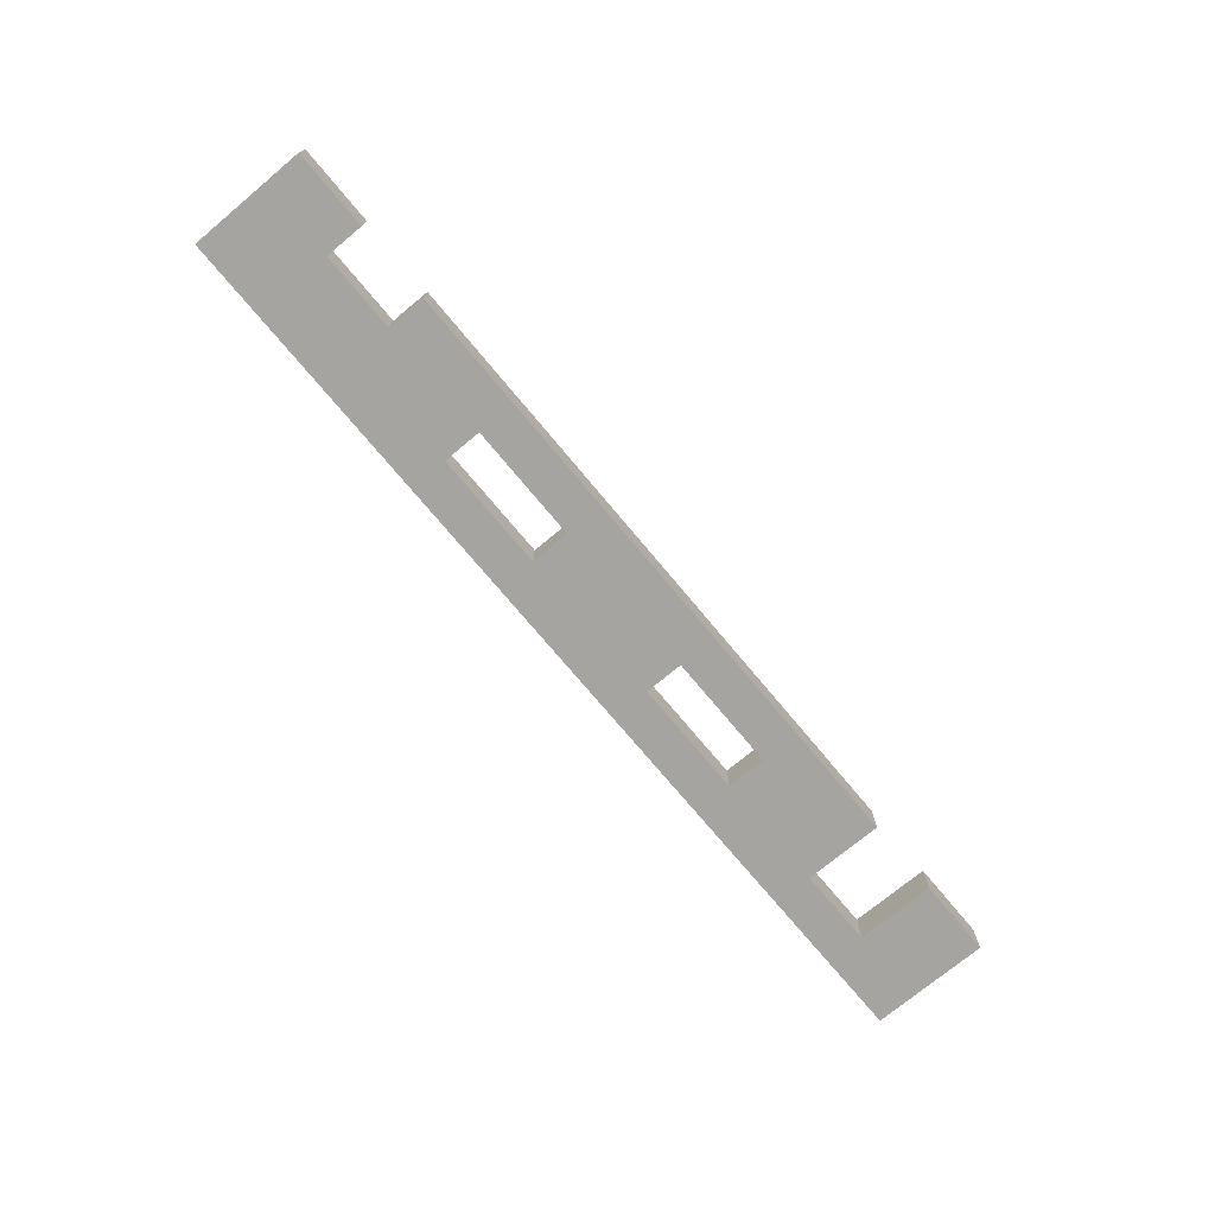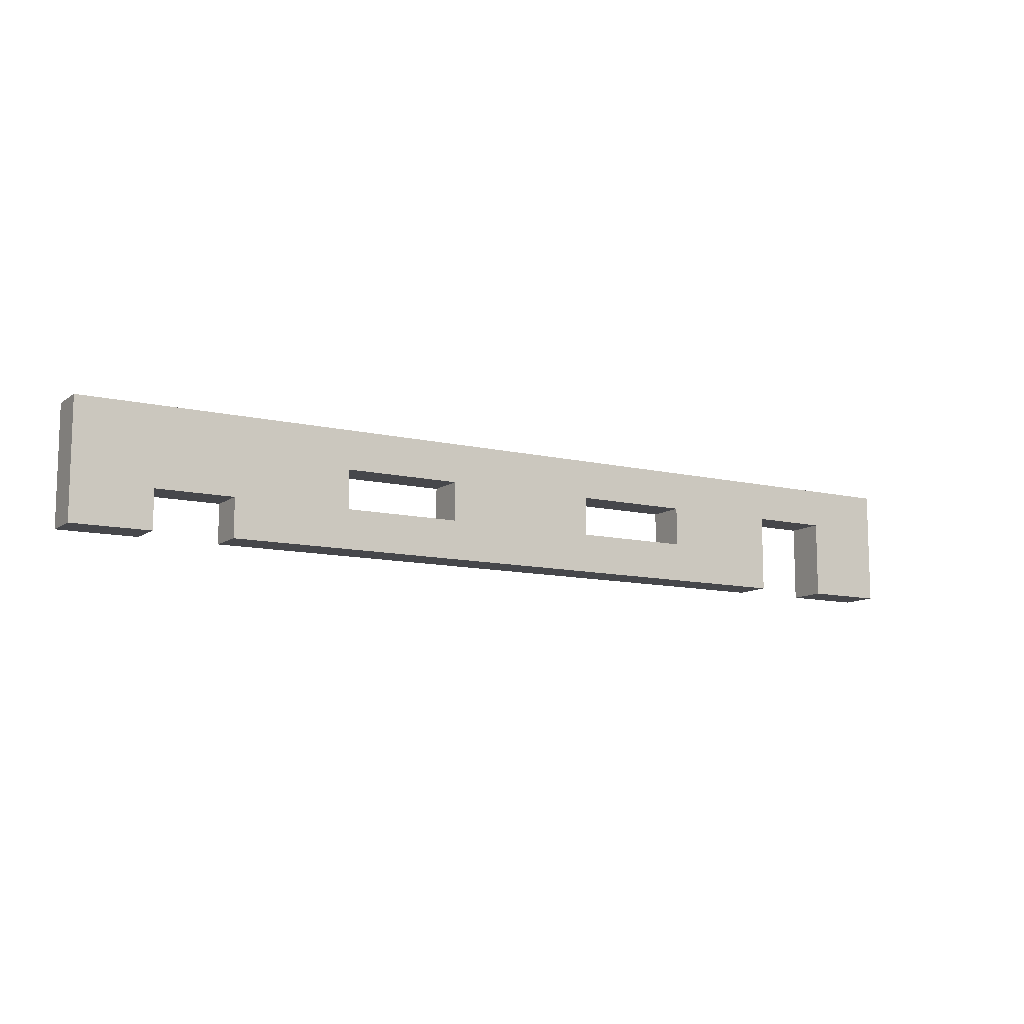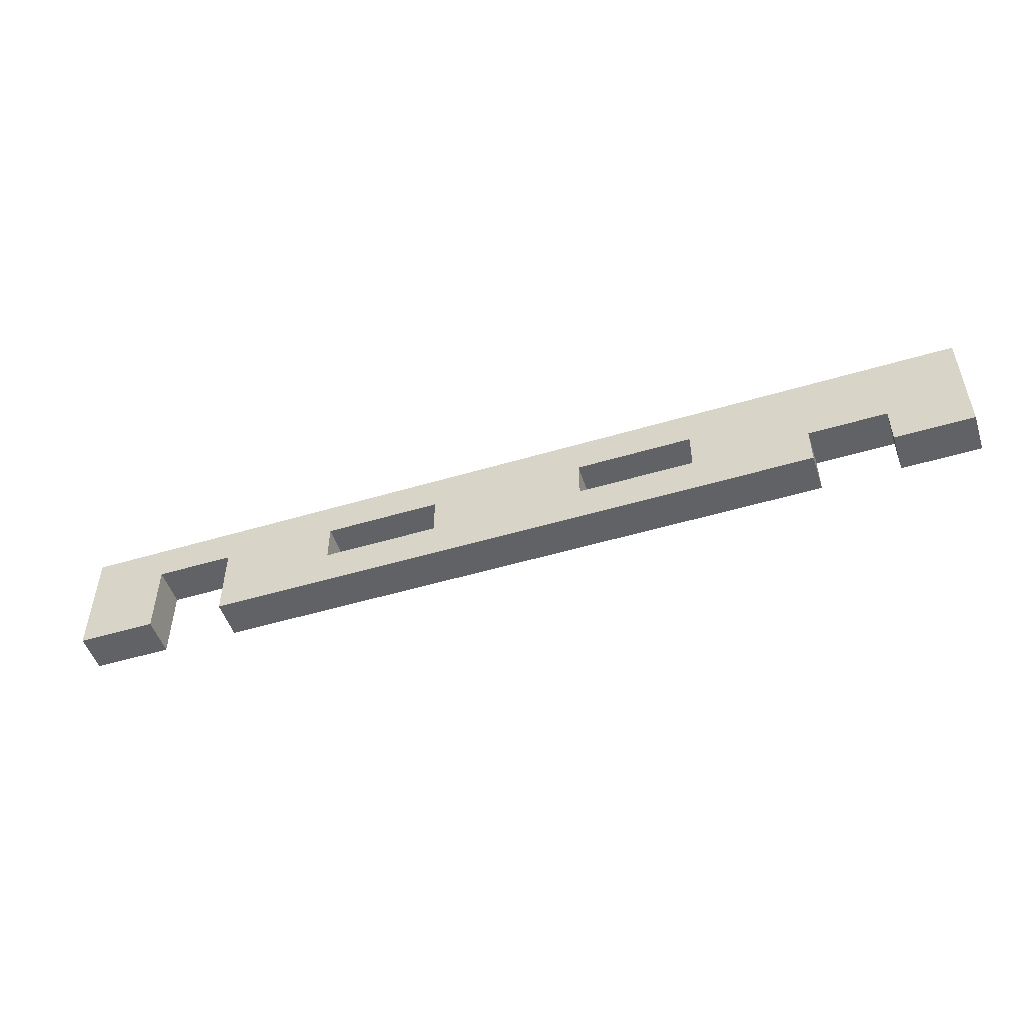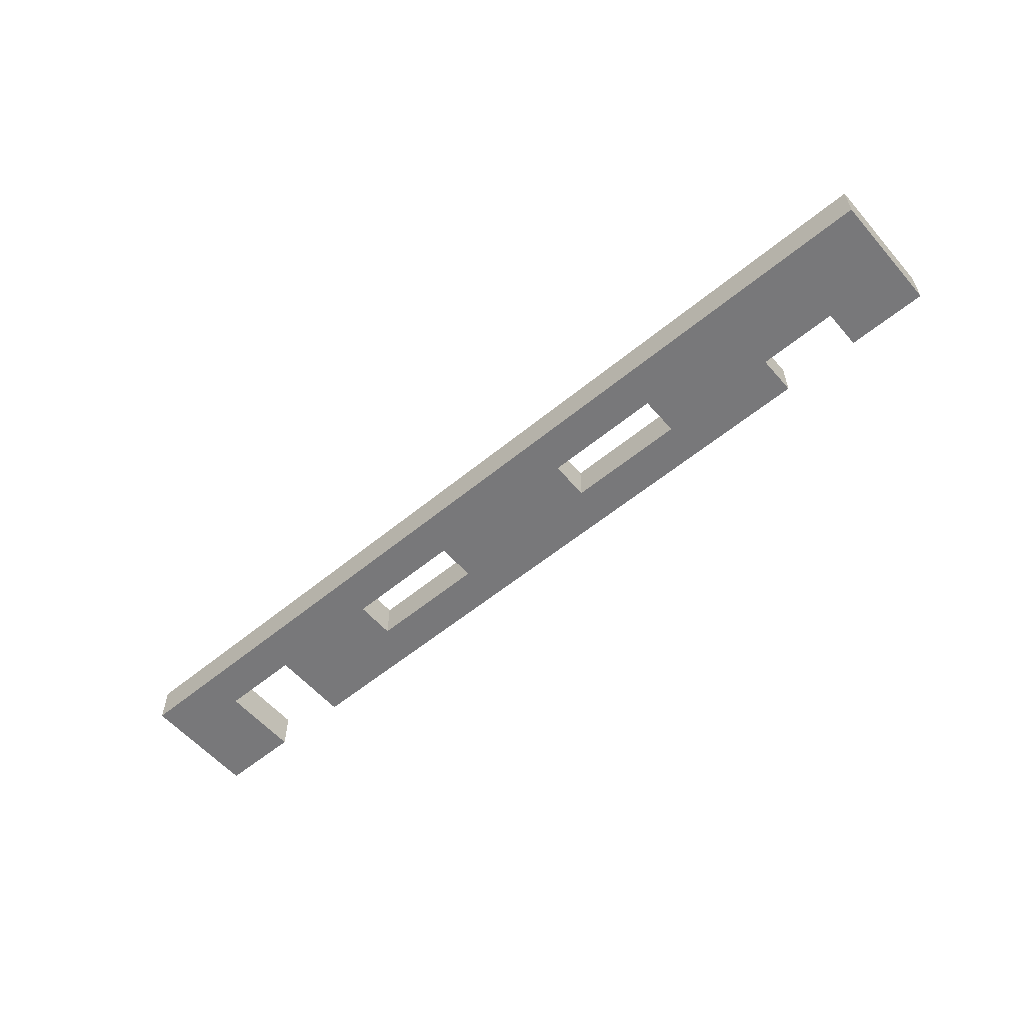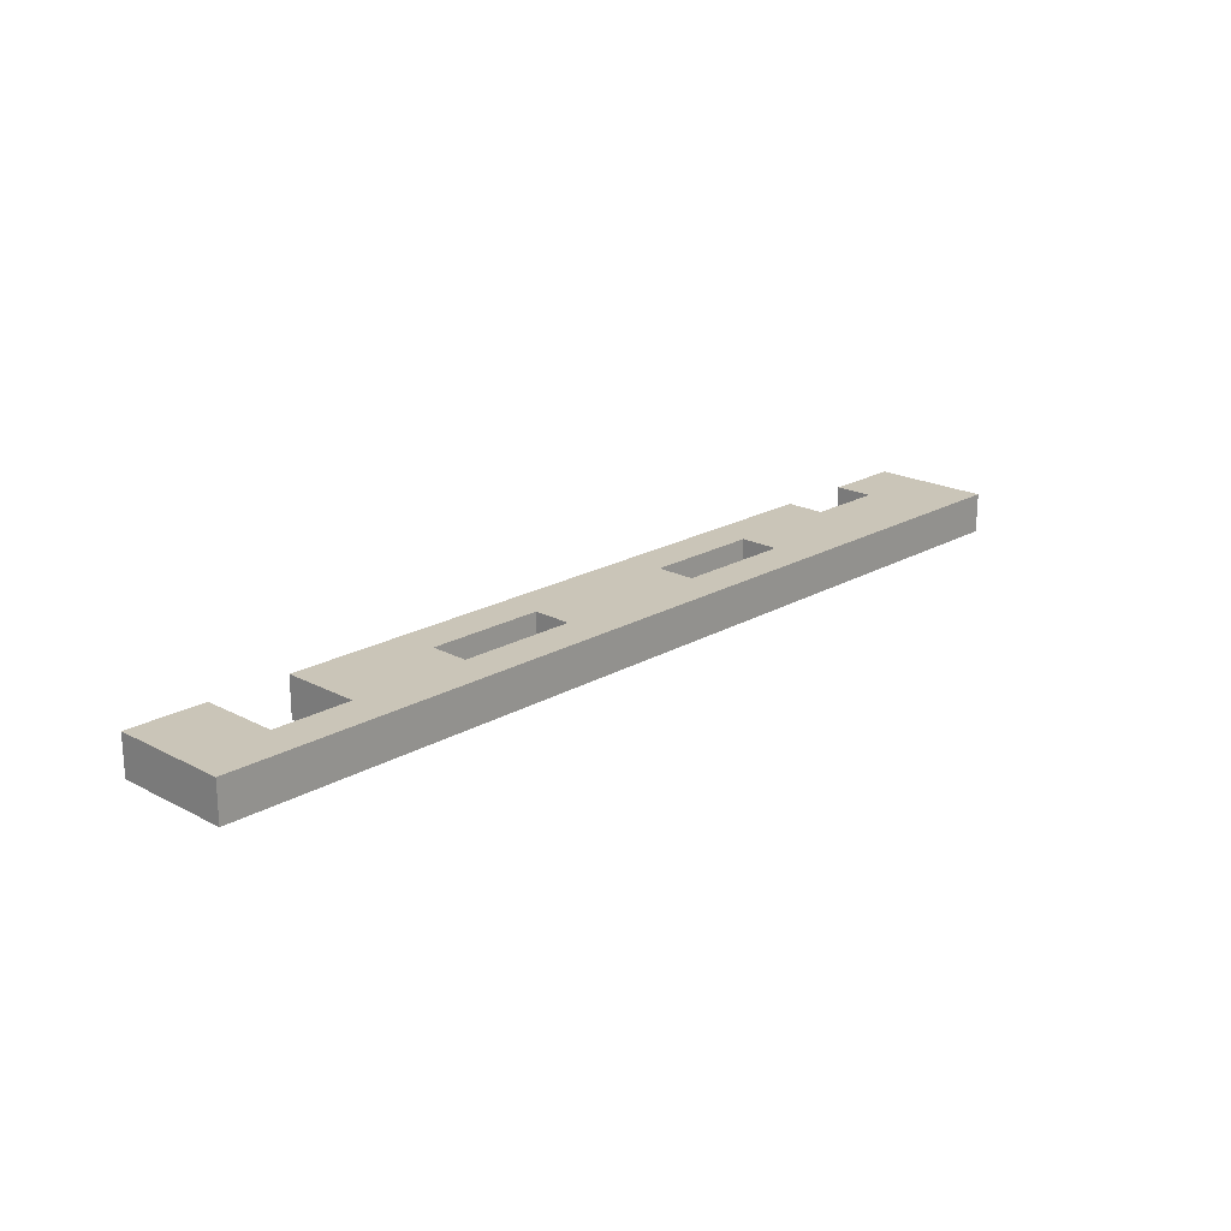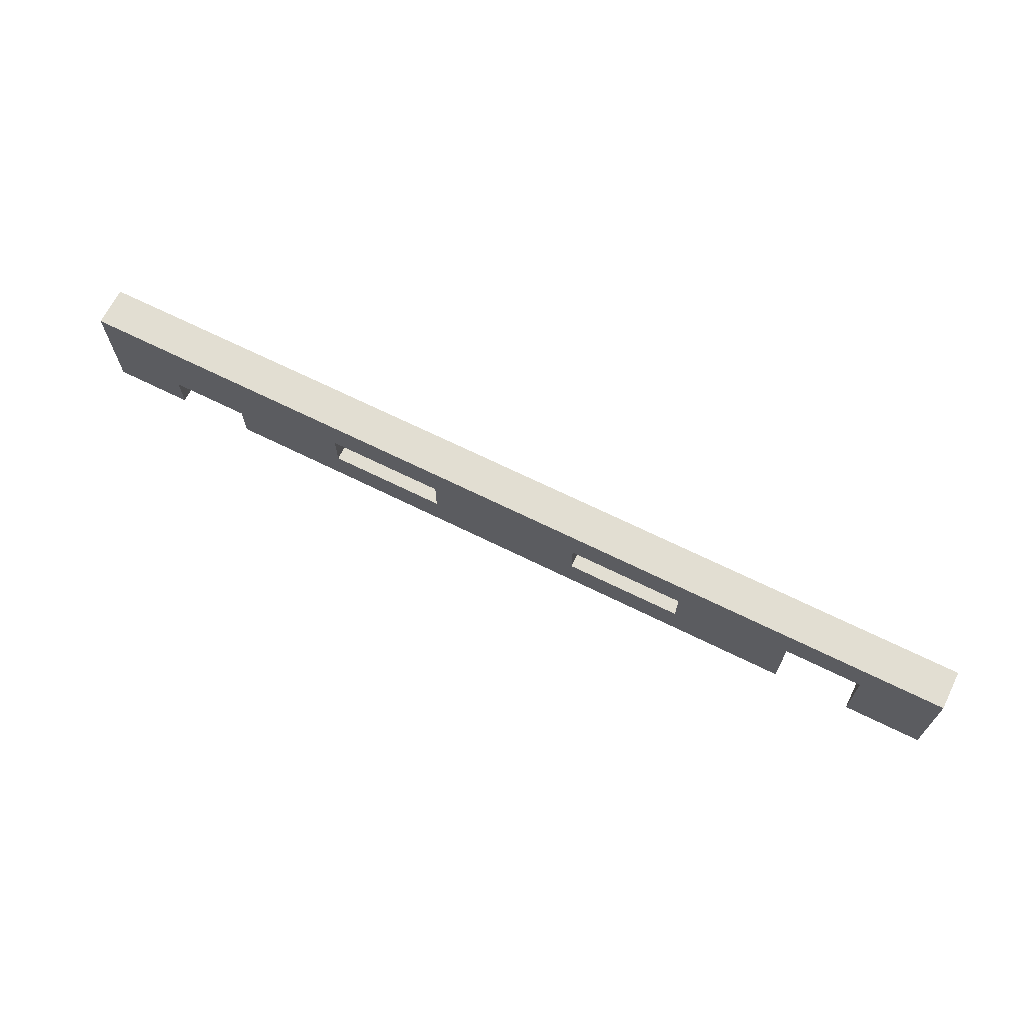
<metadata>
{"format":"obj","ext":"obj","renderer":"f3d","projection":"perspective","resolution":1024,"background":"white","views":[{"elev":-73.5,"azim":129.8,"up":"+Y"},{"elev":-10.8,"azim":149.1,"up":"+Z"},{"elev":-50.7,"azim":18.1,"up":"+Z"},{"elev":-57.5,"azim":40.5,"up":"+Y"},{"elev":20.4,"azim":-46.3,"up":"+Y"},{"elev":67.8,"azim":-153.6,"up":"+Z"}]}
</metadata>
<code>
v 1.98 0.09 -0.18
v 1.98 0 -0.18
v 1.98 0.09 -0.27
v 1.98 0 -0.27
v 2.16 0.09 -0.27
v 2.16 0 -0.27
v 0.36 0.09 -0.27
v 0.36 0 -0.27
v 1.8 0.09 -0.27
v 1.8 0 -0.27
v 1.8 0.09 -0.18
v 1.8 0 -0.18
v 1.53 0 -0.18
v 1.53 0.09 -0.18
v 1.53 0 -0.09
v 1.53 0.09 -0.09
v 1.26 0 -0.09
v 1.26 0.09 -0.09
v 1.26 0 -0.18
v 1.26 0.09 -0.18
v 0.9 0 -0.18
v 0.9 0.09 -0.18
v 0.9 0 -0.09
v 0.9 0.09 -0.09
v 0.63 0 -0.09
v 0.63 0.09 -0.09
v 0.63 0 -0.18
v 0.63 0.09 -0.18
v 0 0 0
v 0 0.09 0
v 2.16 0 0
v 2.16 0.09 0
v 0.18 0 -0.09
v 0.18 0.09 -0.09
v 0.18 0 -0.27
v 0.18 0.09 -0.27
v 0 0 -0.27
v 0 0.09 -0.27
v 0.36 0 -0.09
v 0.36 0.09 -0.09
f 2 1 3
f 4 3 5
f 8 7 9
f 10 9 11
f 14 13 15
f 18 17 19
f 22 21 23
f 26 25 27
f 30 29 31
f 34 33 35
f 36 35 37
f 40 39 33
f 24 23 25
f 16 15 17
f 13 14 20
f 21 22 28
f 1 2 12
f 39 40 7
f 32 31 6
f 38 37 29
f 40 34 30
f 38 30 34
f 26 28 40
f 30 26 40
f 34 36 38
f 24 26 30
f 32 18 30
f 18 20 22
f 1 16 32
f 32 16 18
f 22 7 28
f 20 14 9
f 7 40 28
f 22 20 7
f 7 20 9
f 16 1 11
f 1 5 3
f 9 14 11
f 32 5 1
f 16 11 14
f 39 29 33
f 37 33 29
f 25 39 27
f 29 39 25
f 33 37 35
f 23 29 25
f 31 29 17
f 17 23 21
f 2 31 15
f 31 17 15
f 21 27 8
f 19 10 13
f 8 27 39
f 21 8 19
f 8 10 19
f 15 12 2
f 2 4 6
f 10 12 13
f 31 2 6
f 15 13 12
f 2 3 4
f 4 5 6
f 8 9 10
f 10 11 12
f 14 15 16
f 18 19 20
f 22 23 24
f 26 27 28
f 30 31 32
f 34 35 36
f 36 37 38
f 40 33 34
f 24 25 26
f 16 17 18
f 13 20 19
f 21 28 27
f 1 12 11
f 39 7 8
f 32 6 5
f 38 29 30
f 18 24 30
f 18 22 24
f 29 23 17
f 17 21 19

</code>
